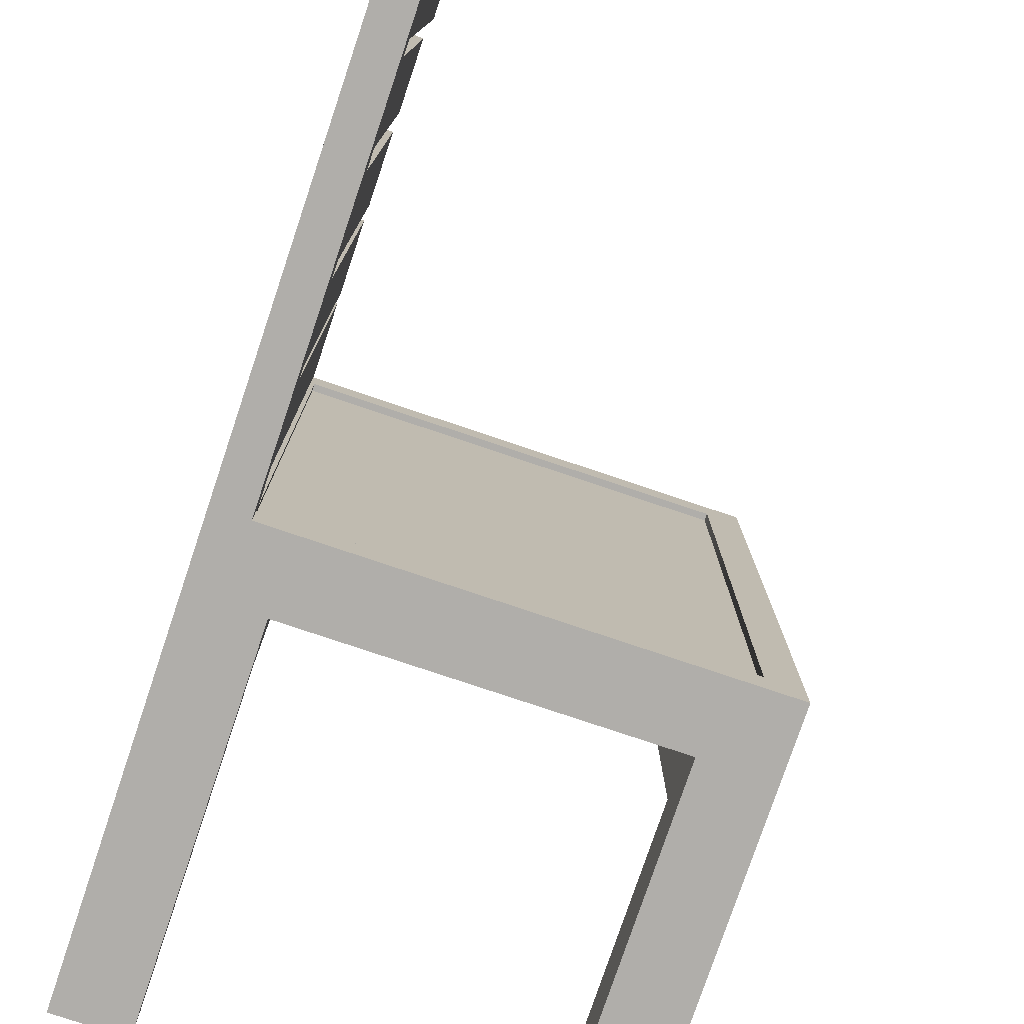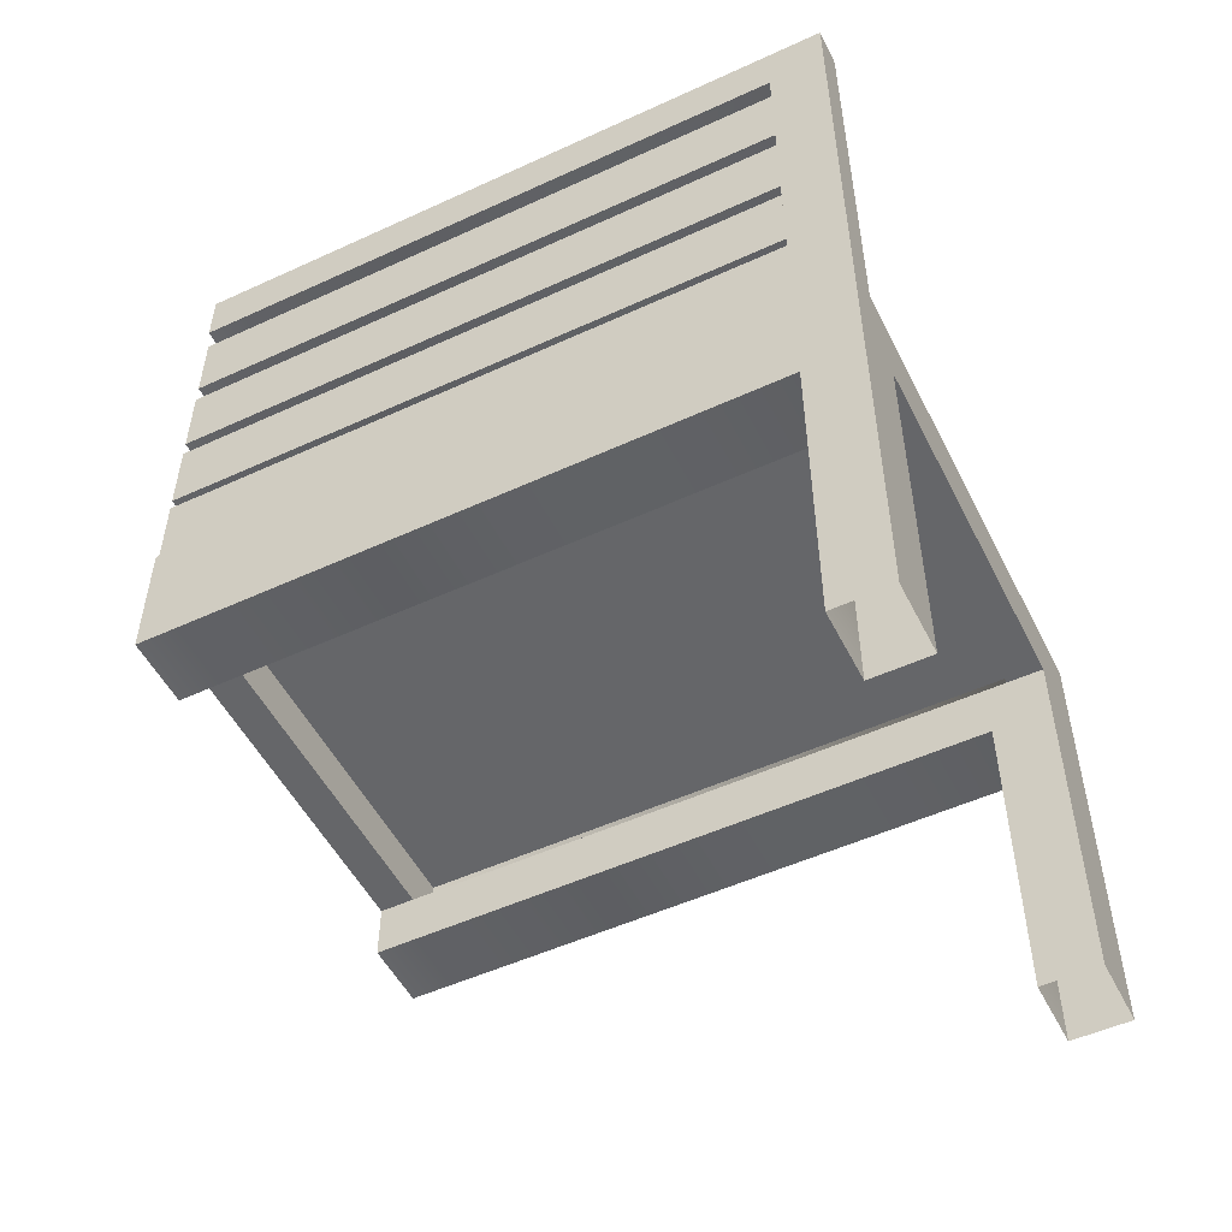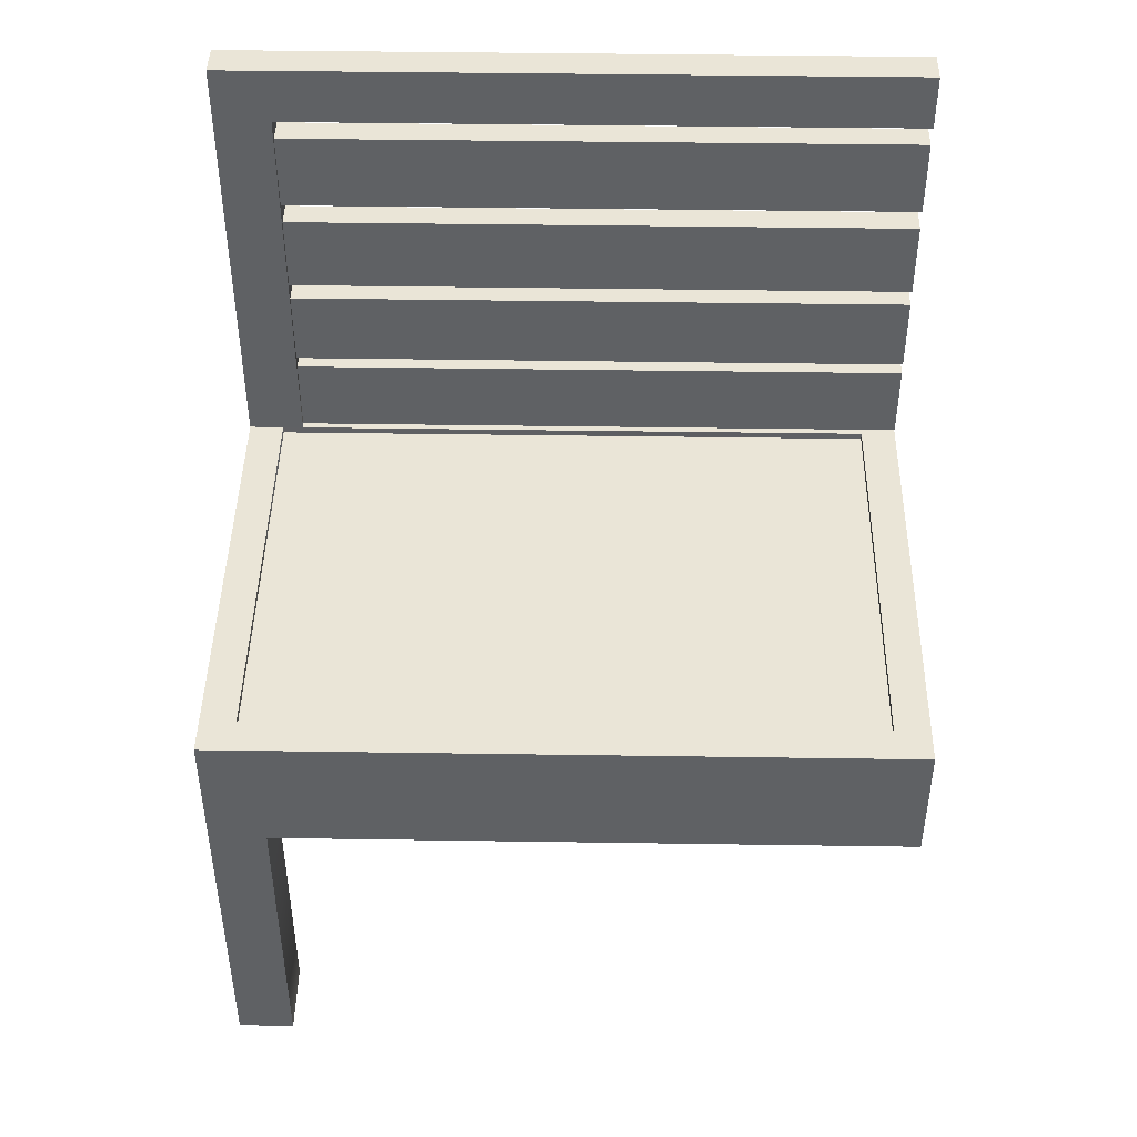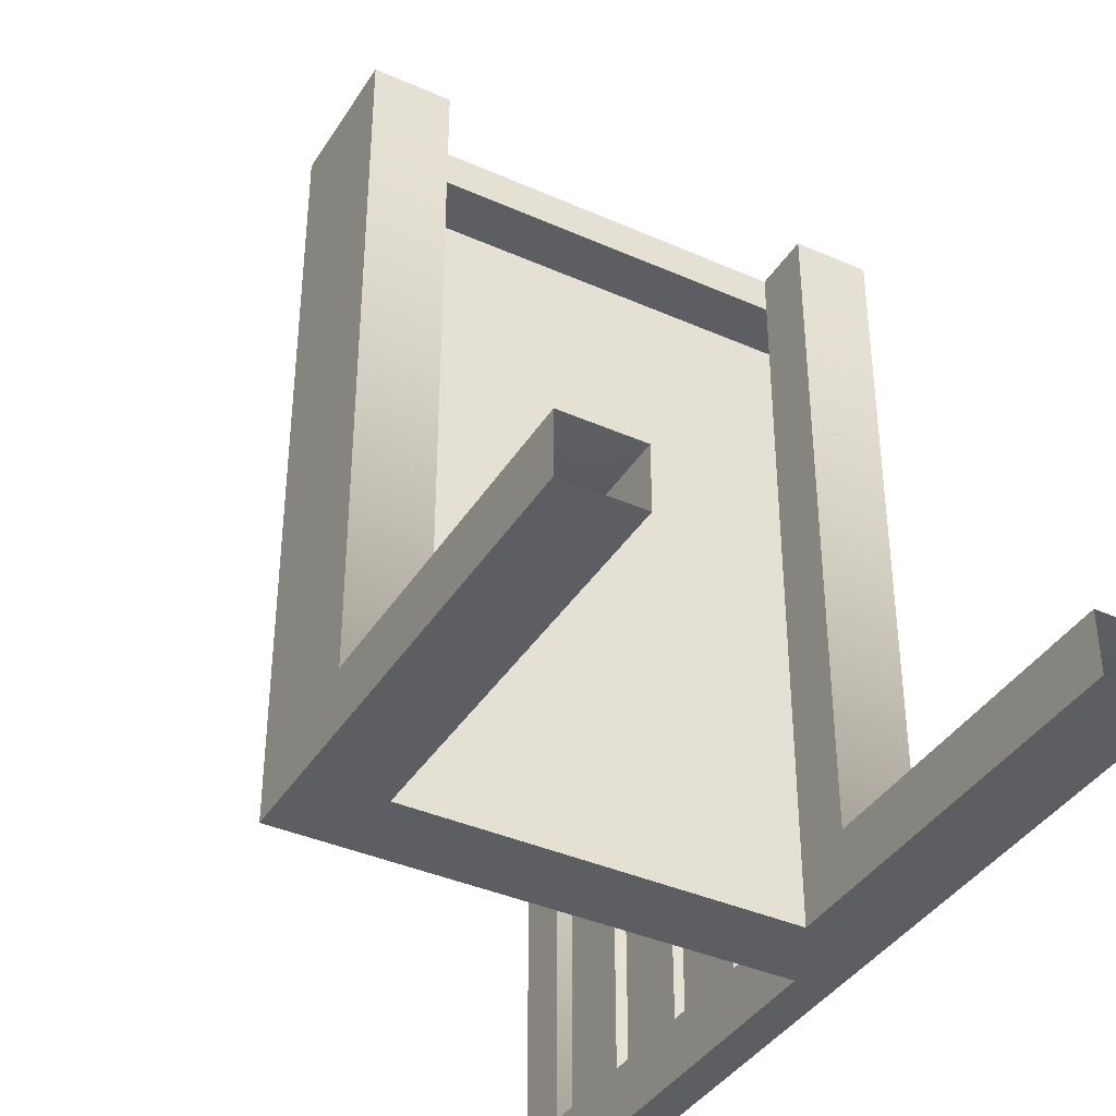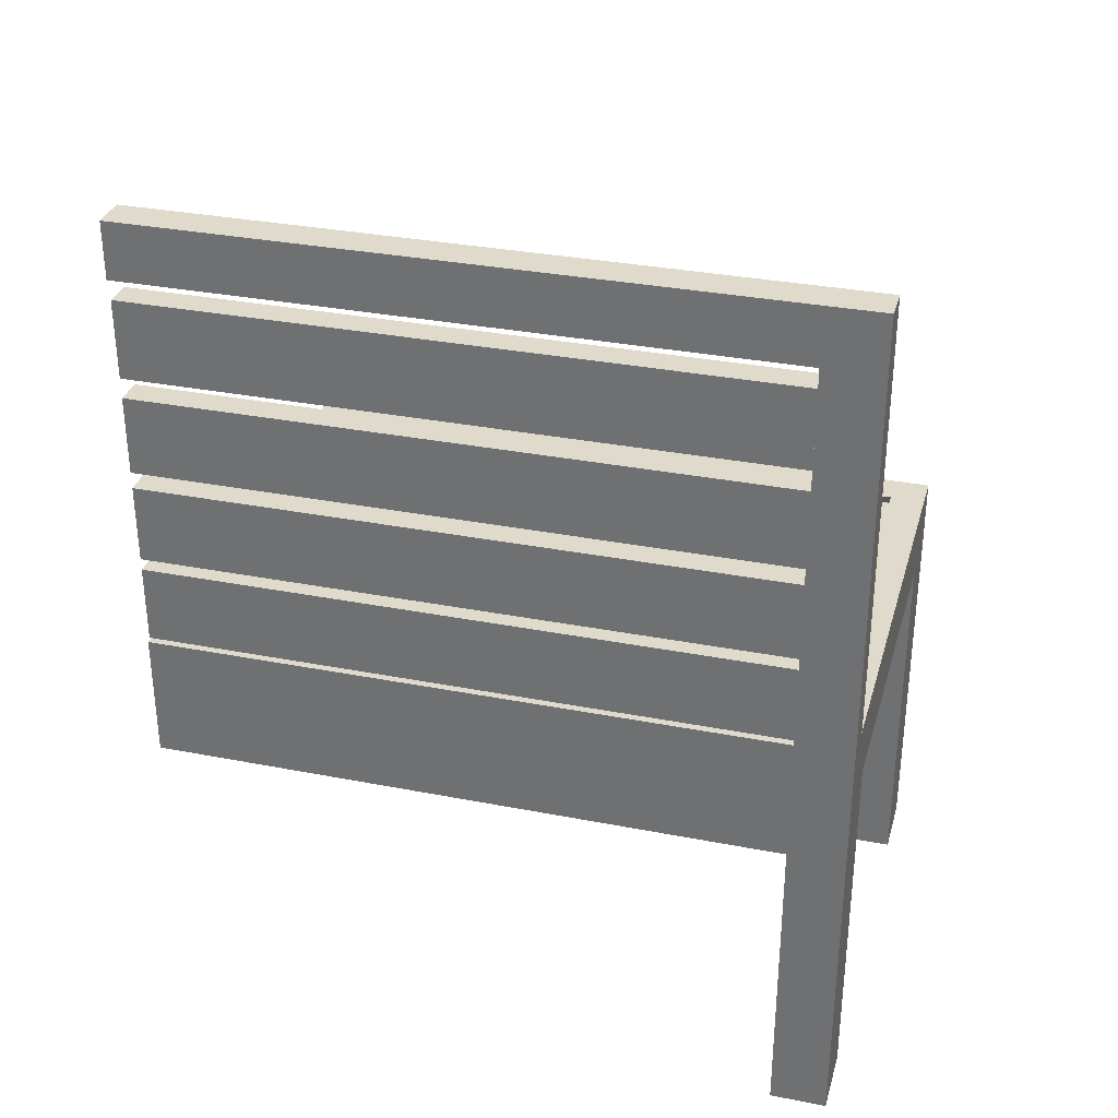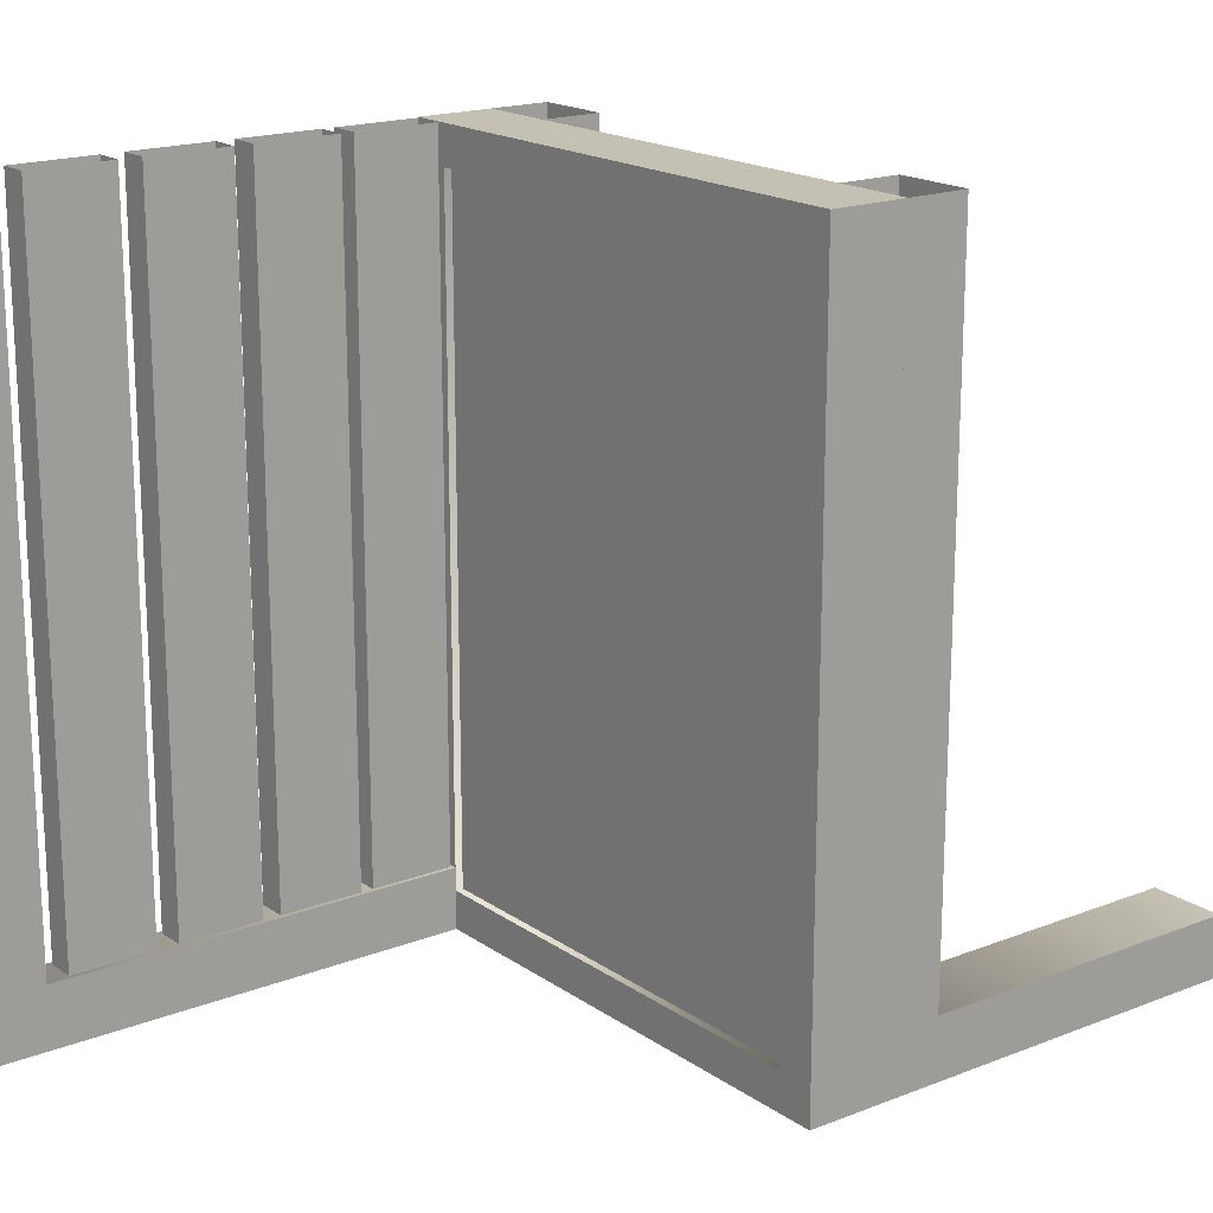
<metadata>
{"format":"obj","ext":"obj","renderer":"f3d","projection":"perspective","resolution":1024,"background":"white","views":[{"elev":-77.9,"azim":161.4,"up":"+Z"},{"elev":-51.9,"azim":116.4,"up":"+Y"},{"elev":44.2,"azim":-89.0,"up":"+Y"},{"elev":-39.0,"azim":-29.0,"up":"+Z"},{"elev":32.4,"azim":105.2,"up":"+Y"},{"elev":18.0,"azim":-127.3,"up":"+Z"}]}
</metadata>
<code>
o chair_bedx+.042
v -0.297 -0.05768 0.5
v 0.2975 0.3869 0.5001
v -0.397 -0.05768 0.5
v 0.303 -0.05768 0.5001
v 0.2584 0.3869 0.5001
v 0.203 -0.05768 0.5
v 0.2584 0.4975 0.5001
v 0.2975 0.4975 0.5001
v 0.253 0.02232 0.4501
v -0.347 0.1223 0.4501
v 0.253 0.1223 0.4501
v 0.303 0.02232 0.5001
v -0.347 0.02232 0.4501
v 0.2585 0.1122 0.4605
v 0.2585 0.1122 -0.4379
v -0.3577 0.1122 -0.4379
v -0.3577 0.09163 0.4605
v -0.3577 0.09163 -0.4379
v 0.2585 0.09163 -0.4379
v 0.303 0.6666 0.5001
v 0.253 0.6666 0.5
v 0.2585 0.09163 0.4605
v -0.3577 0.1122 0.4605
v 0.2975 0.526 -0.4227
v 0.2584 0.526 -0.4227
v 0.2584 0.6366 -0.4231
v 0.2975 0.6366 -0.4231
v 0.2975 0.6366 0.5001
v 0.2584 0.6366 0.5001
v 0.2584 0.526 0.5001
v 0.2975 0.526 0.5001
v -0.397 0.02232 -0.4736
v -0.397 0.02232 0.5
v -0.297 0.02232 0.5
v -0.297 0.02232 -0.4736
v -0.297 -0.5 -0.3936
v -0.297 -0.5 -0.4736
v 0.2975 0.4975 -0.4231
v 0.203 0.02232 0.5
v 0.2584 0.4975 -0.4231
v -0.397 -0.5 -0.4736
v 0.2584 0.3869 -0.4227
v 0.2975 0.3869 -0.4227
v 0.303 0.02232 0.5
v 0.303 0.02232 -0.4736
v 0.203 0.02232 -0.4736
v 0.303 -0.5 -0.4736
v 0.203 -0.5 -0.4736
v -0.397 -0.05768 -0.3936
v -0.297 -0.05768 -0.3936
v -0.397 -0.5 -0.3936
v 0.303 -0.5 -0.3936
v 0.303 0.1223 -0.4736
v 0.303 0.1223 0.5001
v 0.303 0.02232 -0.4736
v -0.347 0.02232 -0.4236
v -0.397 0.02232 -0.4736
v -0.397 0.1223 0.5
v -0.347 0.1223 -0.4236
v -0.397 0.1223 -0.4736
v -0.397 0.02232 0.5
v 0.253 0.1223 -0.4236
v 0.253 0.02232 -0.4236
v 0.203 -0.05768 -0.3936
v 0.303 -0.05768 -0.3936
v 0.203 -0.5 -0.3936
v 0.253 0.7466 0.5001
v 0.303 0.7466 0.5001
v 0.303 0.7466 -0.4736
v 0.253 0.7466 -0.4736
v 0.303 0.1223 -0.4736
v 0.253 0.1223 -0.4736
v 0.303 0.1223 -0.3936
v 0.253 0.6666 -0.3936
v 0.303 0.6666 -0.3936
v 0.253 0.1223 -0.3936
v 0.2975 0.253 0.5001
v 0.2584 0.253 0.5001
v 0.2584 0.3636 0.5001
v 0.2975 0.3636 0.5001
v 0.2975 0.3636 -0.4231
v 0.2584 0.3636 -0.4231
v 0.2584 0.253 -0.4227
v 0.2975 0.253 -0.4227
v 0.2975 0.1259 0.5001
v 0.2584 0.1259 0.5001
v 0.2584 0.2365 0.5001
v 0.2975 0.2365 0.5001
v 0.2975 0.2365 -0.4231
v 0.2584 0.2365 -0.4231
v 0.2584 0.1259 -0.4227
v 0.2975 0.1259 -0.4227
f 9 10 11
f 11 12 9
f 9 13 10
f 14 15 16
f 17 18 19
f 17 19 22
f 14 16 23
f 84 77 78
f 81 80 77
f 82 83 78
f 84 78 83
f 27 31 24
f 26 30 29
f 26 29 28
f 27 26 28
f 32 33 34
f 35 36 37
f 43 5 42
f 40 42 5
f 37 41 32
f 35 32 34
f 38 8 2
f 43 2 5
f 35 37 32
f 38 40 8
f 45 46 44
f 47 48 46
f 41 49 32
f 32 3 33
f 35 1 50
f 40 7 8
f 50 3 49
f 36 49 51
f 40 5 7
f 35 50 36
f 45 52 47
f 38 2 43
f 46 39 44
f 41 51 49
f 32 49 3
f 35 34 1
f 24 31 30
f 50 1 3
f 36 50 49
f 53 54 12
f 55 56 57
f 12 54 58
f 58 59 60
f 57 60 53
f 55 53 12
f 61 12 58
f 54 10 58
f 55 57 53
f 61 58 60
f 57 61 60
f 60 62 53
f 53 11 54
f 61 9 12
f 63 11 62
f 56 62 59
f 59 13 56
f 55 63 56
f 58 10 59
f 54 11 10
f 60 59 62
f 53 62 11
f 61 13 9
f 63 9 11
f 56 63 62
f 59 10 13
f 45 47 46
f 48 64 46
f 46 6 39
f 45 4 65
f 27 28 31
f 65 6 64
f 52 64 66
f 45 65 52
f 26 25 30
f 48 66 64
f 46 64 6
f 45 44 4
f 24 30 25
f 65 4 6
f 52 65 64
f 69 70 68
f 71 72 70
f 69 73 71
f 70 67 68
f 69 71 70
f 72 74 70
f 70 21 67
f 69 20 75
f 75 21 74
f 73 74 76
f 69 75 73
f 72 76 74
f 70 74 21
f 69 68 20
f 75 20 21
f 73 75 74
f 81 82 80
f 82 79 80
f 82 78 79
f 81 77 84
f 92 85 86
f 89 88 85
f 90 91 86
f 92 86 91
f 89 90 88
f 90 87 88
f 90 86 87
f 89 85 92

</code>
